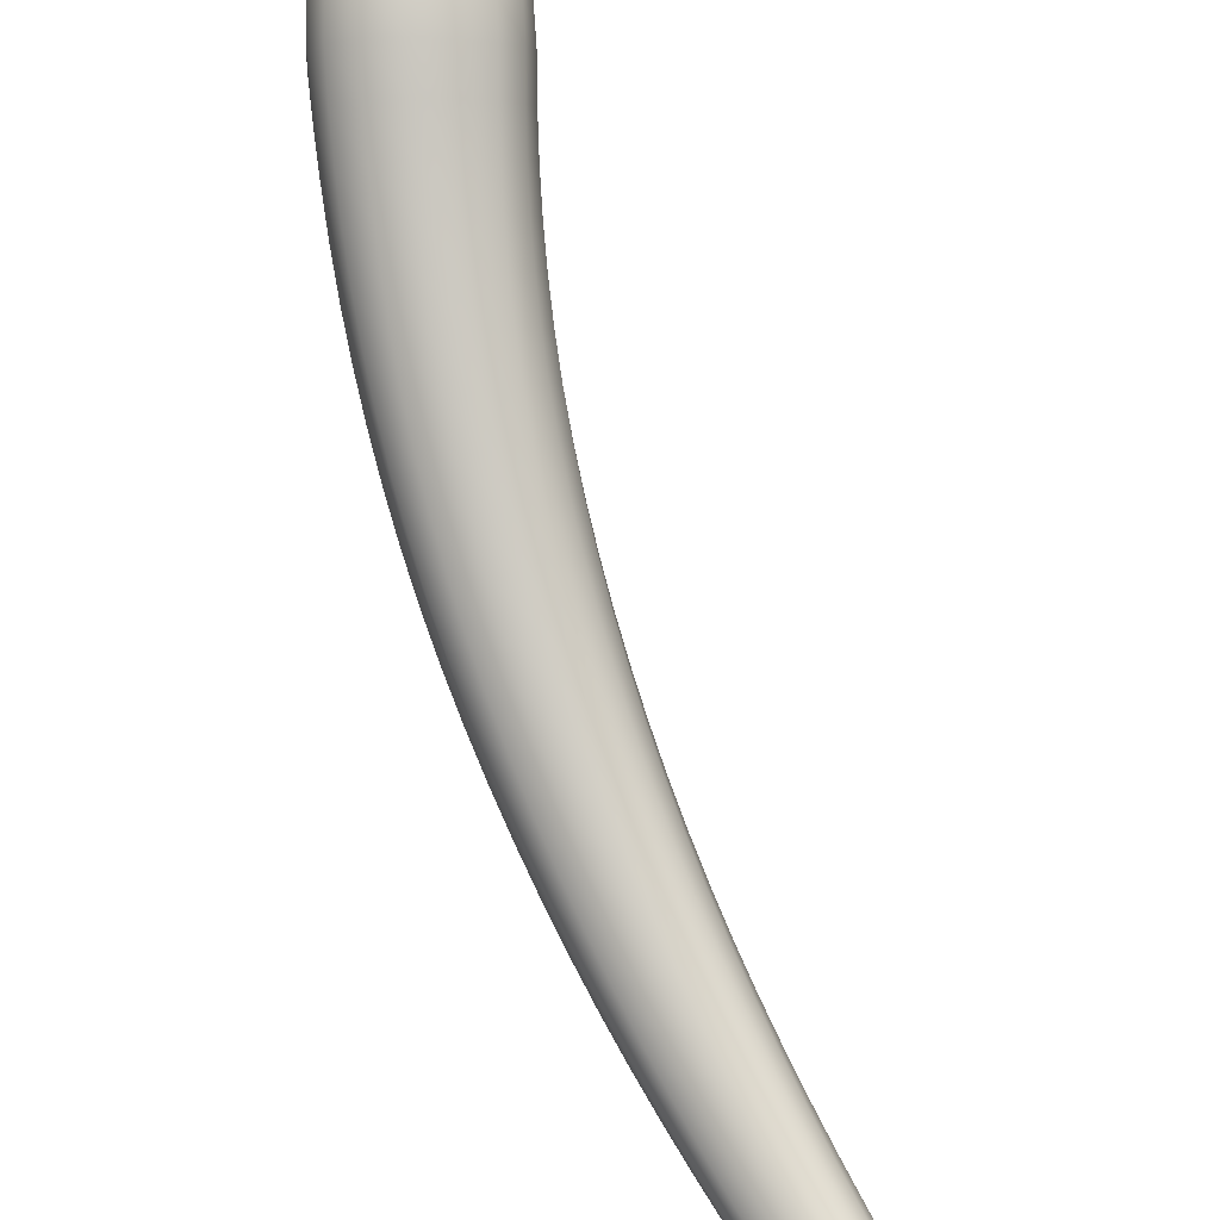
<metadata>
{"format":"obj","ext":"obj","renderer":"f3d","projection":"perspective","resolution":1024,"background":"white","views":[{"elev":49.7,"azim":-178.5,"up":"+Y"}]}
</metadata>
<code>
g
v -0.143 -0.1237 -0.008476
v -0.1953 -0.3218 -0.3239
v -0.2381 -0.6056 -0.7004
v -0.3384 -0.8931 -1.078
v -0.4912 -1.164 -1.457
v -0.6886 -1.402 -1.838
v -0.9134 -1.595 -2.205
v -0.1453 -0.3259 0.1689
v -0.2141 -0.5697 -0.09908
v -0.2796 -0.8442 -0.498
v -0.3955 -1.108 -0.8987
v -0.5577 -1.349 -1.301
v -0.7612 -1.558 -1.705
v -0.9879 -1.725 -2.094
v -0.773 -1.715 -2.251
v -0.5086 -1.524 -1.883
v -0.2672 -1.28 -1.499
v -0.06718 -0.9859 -1.114
v 0.07468 -0.6671 -0.7269
v 0.1575 -0.3323 -0.3384
v 0.1355 -0.1177 -0.0121
v -0.8577 -1.856 -2.14
v -0.593 -1.696 -1.75
v -0.3458 -1.486 -1.343
v -0.1376 -1.233 -0.9344
v 0.02311 -0.9486 -0.5246
v 0.1322 -0.6414 -0.1136
v 0.1315 -0.3514 0.1653
v -1.063 -1.727 -2.43
v -1.118 -1.813 -2.357
v -0.9754 -1.813 -2.464
v -1.034 -1.902 -2.391
v -0.2546 -0.3019 -0.02394
v -0.285 -0.575 -0.4014
v -0.3584 -0.846 -0.7879
v -0.4838 -1.11 -1.176
v -0.6553 -1.349 -1.567
v -0.8662 -1.554 -1.958
v -1.07 -1.704 -2.298
v -0.6567 -1.729 -2.02
v -0.3886 -1.526 -1.627
v -0.1547 -1.272 -1.23
v 0.03228 -0.9791 -0.8308
v 0.1637 -0.661 -0.4298
v 0.2304 -0.3304 -0.03444
v -0.8159 -1.743 -1.906
v -0.5736 -1.56 -1.498
v -0.3662 -1.336 -1.089
v -0.2014 -1.081 -0.6792
v -0.08447 -0.8018 -0.2699
v -0.01854 -0.507 0.126
v -0.005599 -0.1253 -0.1844
v -0.03692 -0.4342 -0.5613
v -0.1247 -0.7442 -0.9395
v -0.2723 -1.046 -1.317
v -0.4702 -1.315 -1.695
v -0.707 -1.54 -2.072
v -0.9387 -1.703 -2.396
v -0.001317 -0.171 0.1511
v -0.9099 -1.864 -2.358
v -1.041 -1.865 -2.261
v -1.086 -1.833 -2.465
v -0.1859 -0.1832 -0.1413
v -0.2683 -0.4383 -0.2088
v -0.1937 -0.4318 0.08595
v -0.1805 -0.2037 0.1065
v -0.2099 -0.4647 -0.512
v -0.3148 -0.7098 -0.5944
v -0.2405 -0.7082 -0.2983
v -0.2812 -0.7495 -0.889
v -0.415 -0.9806 -0.9819
v -0.3315 -0.9779 -0.6982
v -0.4088 -1.032 -1.267
v -0.5641 -1.233 -1.371
v -0.4711 -1.232 -1.1
v -0.5847 -1.287 -1.647
v -0.7566 -1.456 -1.763
v -0.6547 -1.458 -1.503
v -0.8012 -1.506 -2.027
v -0.9753 -1.637 -2.141
v -0.8753 -1.648 -1.905
v -1.012 -1.667 -2.354
v -1.114 -1.766 -2.409
v -1.083 -1.783 -2.255
v -0.6418 -1.628 -2.073
v -0.5191 -1.634 -1.825
v -0.7275 -1.784 -1.951
v -0.7908 -1.808 -2.204
v -0.3833 -1.408 -1.691
v -0.2669 -1.406 -1.429
v -0.465 -1.597 -1.547
v -0.1609 -1.138 -1.307
v -0.05427 -1.129 -1.031
v -0.2363 -1.364 -1.139
v 0.01133 -0.8286 -0.9205
v 0.1049 -0.8229 -0.6306
v -0.05095 -1.094 -0.7297
v 0.1234 -0.5017 -0.5329
v 0.2084 -0.4943 -0.2286
v 0.08429 -0.7974 -0.3192
v 0.1712 -0.1735 -0.1491
v 0.1728 -0.2131 0.1031
v 0.1596 -0.4839 0.07814
v -0.6913 -1.657 -1.703
v -0.9373 -1.815 -2.097
v -0.465 -1.453 -1.294
v -0.2781 -1.212 -0.8839
v -0.1367 -0.9437 -0.4745
v -0.04498 -0.6562 -0.06545
v -0.004889 -0.347 0.2176
v -0.01491 -0.2764 -0.372
v -0.002842 -0.06978 -0.008043
v -0.07325 -0.5891 -0.7504
v -0.1912 -0.8976 -1.129
v -0.366 -1.186 -1.506
v -0.5844 -1.433 -1.884
v -0.8287 -1.63 -2.248
v -0.8906 -1.78 -2.398
v -1.026 -1.766 -2.476
v -0.9693 -1.903 -2.299
v -1.008 -1.876 -2.452
v -1.097 -1.875 -2.385
v -0.2133 -0.189 -0.01082
v -0.2448 -0.3026 -0.1761
v -0.2515 -0.436 -0.05046
v -0.2156 -0.3114 0.102
v -0.2531 -0.4443 -0.3656
v -0.2741 -0.5813 -0.5556
v -0.2934 -0.7101 -0.4422
v -0.2662 -0.5747 -0.2461
v -0.3091 -0.7193 -0.746
v -0.3583 -0.859 -0.9368
v -0.3869 -0.9778 -0.8359
v -0.3337 -0.8446 -0.6388
v -0.4205 -0.9957 -1.128
v -0.4949 -1.127 -1.32
v -0.5294 -1.23 -1.231
v -0.4524 -1.107 -1.033
v -0.5807 -1.25 -1.512
v -0.6772 -1.366 -1.705
v -0.7154 -1.454 -1.629
v -0.6173 -1.346 -1.43
v -0.7837 -1.472 -1.898
v -0.8949 -1.567 -2.085
v -0.9348 -1.64 -2.022
v -0.823 -1.553 -1.828
v -1.001 -1.644 -2.255
v -1.076 -1.71 -2.382
v -1.111 -1.766 -2.335
v -1.041 -1.711 -2.197
v -0.7078 -1.724 -2.144
v -0.5715 -1.632 -1.956
v -0.6187 -1.723 -1.887
v -0.7551 -1.806 -2.081
v -0.4381 -1.526 -1.762
v -0.3138 -1.408 -1.567
v -0.3582 -1.516 -1.485
v -0.4842 -1.625 -1.686
v -0.1985 -1.275 -1.372
v -0.09401 -1.131 -1.176
v -0.1347 -1.262 -1.081
v -0.2413 -1.394 -1.283
v -0.003182 -0.9792 -0.9797
v 0.07272 -0.8218 -0.7831
v 0.04085 -0.9735 -0.6758
v -0.04034 -1.121 -0.8787
v 0.1342 -0.6591 -0.5859
v 0.1814 -0.4917 -0.3883
v 0.1633 -0.66 -0.2687
v 0.1088 -0.8195 -0.4725
v 0.2141 -0.32 -0.1901
v 0.2018 -0.1898 -0.01715
v 0.1978 -0.3446 0.09565
v 0.2039 -0.4963 -0.06449
v -0.8366 -1.812 -2.022
v -0.707 -1.733 -1.824
v -0.7924 -1.657 -1.799
v -0.9115 -1.738 -1.996
v -0.5795 -1.64 -1.619
v -0.4604 -1.537 -1.415
v -0.5691 -1.461 -1.391
v -0.6763 -1.564 -1.595
v -0.3506 -1.424 -1.21
v -0.2509 -1.301 -1.004
v -0.3846 -1.229 -0.984
v -0.4716 -1.349 -1.187
v -0.1625 -1.17 -0.7992
v -0.086 -1.033 -0.5937
v -0.2444 -0.97 -0.5779
v -0.3086 -1.102 -0.7808
v -0.02185 -0.8892 -0.3882
v 0.02951 -0.7407 -0.1825
v -0.1531 -0.6932 -0.1728
v -0.1925 -0.8333 -0.3752
v 0.06769 -0.5884 0.02326
v 0.0773 -0.4334 0.1734
v -0.09827 -0.4094 0.1763
v -0.1265 -0.5504 0.02927
v 0.08455 -0.09191 -0.09146
v 0.08911 -0.2056 -0.2698
v -0.1085 -0.2105 -0.2638
v -0.09278 -0.1002 -0.08852
v 0.06837 -0.3731 -0.4615
v 0.03329 -0.536 -0.6529
v -0.1435 -0.5116 -0.6399
v -0.1193 -0.3636 -0.4518
v -0.01654 -0.6964 -0.844
v -0.08149 -0.8546 -1.035
v -0.2361 -0.8097 -1.016
v -0.1823 -0.6601 -0.8281
v -0.1618 -1.009 -1.225
v -0.2563 -1.156 -1.416
v -0.3857 -1.097 -1.393
v -0.3043 -0.9565 -1.205
v -0.3619 -1.293 -1.606
v -0.4772 -1.416 -1.796
v -0.5819 -1.351 -1.771
v -0.4786 -1.229 -1.582
v -0.6021 -1.528 -1.986
v -0.7311 -1.626 -2.169
v -0.8134 -1.561 -2.144
v -0.6953 -1.462 -1.961
v -0.8533 -1.706 -2.335
v -0.957 -1.765 -2.45
v -1.015 -1.71 -2.428
v -0.9258 -1.642 -2.31
v 0.08779 -0.1184 0.07037
v -0.09219 -0.1191 0.07195
v -0.09263 -0.2551 0.1867
v 0.0868 -0.2643 0.1851
v -0.9443 -1.841 -2.433
v -0.8356 -1.798 -2.313
v -0.8815 -1.871 -2.255
v -0.9825 -1.9 -2.385
v -1.044 -1.9 -2.339
v -0.9564 -1.873 -2.2
v -1.023 -1.803 -2.175
v -1.098 -1.841 -2.318
v -1.118 -1.826 -2.415
v -1.083 -1.772 -2.461
v -1.029 -1.827 -2.482
v -1.065 -1.882 -2.436
v -0.2363 -0.2379 -0.08741
v -0.2645 -0.3679 -0.1128
v -0.2404 -0.3697 0.03649
v -0.2295 -0.246 0.05049
v -0.262 -0.513 -0.4606
v -0.2982 -0.6424 -0.4978
v -0.2782 -0.6427 -0.344
v -0.2751 -0.5071 -0.305
v -0.332 -0.7892 -0.8414
v -0.3851 -0.9137 -0.8848
v -0.3587 -0.9115 -0.7372
v -0.3349 -0.7778 -0.6911
v -0.4563 -1.062 -1.224
v -0.5226 -1.173 -1.274
v -0.4895 -1.169 -1.132
v -0.448 -1.046 -1.079
v -0.6277 -1.309 -1.608
v -0.7047 -1.404 -1.665
v -0.6651 -1.401 -1.529
v -0.6084 -1.292 -1.469
v -0.8393 -1.521 -1.993
v -0.9214 -1.598 -2.052
v -0.879 -1.598 -1.927
v -0.8108 -1.506 -1.861
v -1.045 -1.678 -2.326
v -1.1 -1.734 -2.36
v -1.083 -1.741 -2.272
v -1.027 -1.672 -2.224
v -0.64 -1.68 -2.051
v -0.5876 -1.683 -1.923
v -0.6874 -1.766 -1.985
v -0.7249 -1.771 -2.114
v -0.3748 -1.468 -1.664
v -0.3266 -1.468 -1.528
v -0.4201 -1.572 -1.585
v -0.4528 -1.582 -1.726
v -0.1447 -1.204 -1.274
v -0.1029 -1.202 -1.13
v -0.1866 -1.329 -1.182
v -0.2095 -1.34 -1.329
v 0.0366 -0.9011 -0.8814
v 0.07029 -0.9017 -0.7308
v 0.001908 -1.048 -0.7773
v -0.009231 -1.055 -0.9308
v 0.1596 -0.5759 -0.4871
v 0.1878 -0.5782 -0.3293
v 0.1378 -0.7404 -0.3706
v 0.136 -0.7426 -0.5303
v 0.2174 -0.244 -0.09726
v 0.2154 -0.2637 0.04392
v 0.2108 -0.417 0.02664
v 0.2253 -0.4095 -0.1278
v -0.7723 -1.774 -1.924
v -0.7533 -1.702 -1.805
v -0.8522 -1.699 -1.899
v -0.8777 -1.781 -2.004
v -0.5188 -1.59 -1.517
v -0.5181 -1.507 -1.396
v -0.6216 -1.513 -1.493
v -0.6314 -1.61 -1.601
v -0.2994 -1.364 -1.107
v -0.3208 -1.275 -0.9863
v -0.4267 -1.29 -1.086
v -0.4143 -1.396 -1.191
v -0.1227 -1.102 -0.6965
v -0.1676 -1.013 -0.5769
v -0.275 -1.037 -0.6793
v -0.2383 -1.147 -0.7816
v 0.005451 -0.8155 -0.2853
v -0.06311 -0.7294 -0.1677
v -0.1712 -0.7636 -0.2739
v -0.109 -0.8733 -0.3722
v 0.07796 -0.5112 0.1122
v -0.01024 -0.4296 0.1894
v -0.1144 -0.4791 0.1165
v -0.03012 -0.5823 0.03673
v 0.09139 -0.1346 -0.1773
v -0.009007 -0.1951 -0.2773
v -0.1035 -0.1436 -0.173
v -0.00383 -0.08014 -0.095
v 0.05265 -0.455 -0.5572
v -0.05323 -0.5117 -0.6558
v -0.1297 -0.4379 -0.5458
v -0.02418 -0.3559 -0.4666
v -0.04711 -0.7759 -0.9394
v -0.1561 -0.8213 -1.034
v -0.2074 -0.735 -0.9222
v -0.09707 -0.6667 -0.845
v -0.2075 -1.084 -1.321
v -0.3178 -1.118 -1.412
v -0.3435 -1.028 -1.299
v -0.23 -0.9727 -1.223
v -0.4184 -1.356 -1.701
v -0.5261 -1.376 -1.79
v -0.529 -1.291 -1.677
v -0.4169 -1.252 -1.601
v -0.6668 -1.579 -2.079
v -0.7686 -1.587 -2.162
v -0.7544 -1.514 -2.054
v -0.6451 -1.488 -1.979
v -0.9083 -1.738 -2.403
v -0.9853 -1.734 -2.446
v -0.9748 -1.677 -2.378
v -0.886 -1.668 -2.328
v -0.001779 -0.1045 0.07766
v -0.09878 -0.1784 0.1402
v -0.002134 -0.2564 0.2013
v 0.09486 -0.1824 0.1388
v -0.8929 -1.824 -2.383
v -0.8527 -1.84 -2.287
v -0.9363 -1.892 -2.328
v -0.9614 -1.876 -2.414
v -1.006 -1.893 -2.276
v -0.9933 -1.844 -2.183
v -1.068 -1.826 -2.252
v -1.077 -1.876 -2.328
v -1.108 -1.8 -2.445
v -1.06 -1.801 -2.481
v -1.051 -1.86 -2.468
v -1.099 -1.859 -2.432
v -0.1675 -0.1403 -0.06334
v -0.1927 -0.2476 -0.2299
v -0.2475 -0.3744 -0.2708
v -0.2573 -0.5059 -0.1482
v -0.2056 -0.4993 0.0003766
v -0.1717 -0.3707 0.1439
v -0.169 -0.2703 0.1506
v -0.1679 -0.151 0.04516
v -0.201 -0.3939 -0.4179
v -0.2222 -0.535 -0.6061
v -0.2898 -0.6498 -0.6508
v -0.3119 -0.7773 -0.5404
v -0.2585 -0.7765 -0.3981
v -0.2258 -0.6393 -0.1987
v -0.2578 -0.6773 -0.7947
v -0.3081 -0.8217 -0.9835
v -0.3878 -0.928 -1.032
v -0.4182 -1.043 -0.9346
v -0.362 -1.043 -0.7984
v -0.304 -0.9114 -0.598
v -0.372 -0.9633 -1.173
v -0.4486 -1.099 -1.362
v -0.5364 -1.189 -1.416
v -0.572 -1.289 -1.331
v -0.5131 -1.291 -1.2
v -0.4319 -1.17 -0.9991
v -0.5367 -1.227 -1.552
v -0.6354 -1.346 -1.742
v -0.7292 -1.42 -1.801
v -0.7681 -1.504 -1.729
v -0.7068 -1.509 -1.604
v -0.605 -1.404 -1.402
v -0.7443 -1.455 -1.933
v -0.8579 -1.553 -2.118
v -0.9491 -1.608 -2.173
v -0.9891 -1.678 -2.113
v -0.9324 -1.689 -2.002
v -0.8178 -1.605 -1.806
v -0.9662 -1.633 -2.286
v -1.045 -1.7 -2.404
v -1.09 -1.742 -2.426
v -1.123 -1.792 -2.383
v -1.109 -1.802 -2.317
v -1.04 -1.757 -2.179
v -0.7084 -1.674 -2.164
v -0.5748 -1.578 -1.979
v -0.5037 -1.581 -1.859
v -0.5504 -1.675 -1.786
v -0.66 -1.742 -1.851
v -0.7939 -1.822 -2.048
v -0.8203 -1.841 -2.171
v -0.7735 -1.764 -2.232
v -0.4448 -1.468 -1.787
v -0.3241 -1.346 -1.595
v -0.255 -1.343 -1.469
v -0.2986 -1.457 -1.384
v -0.4043 -1.543 -1.445
v -0.528 -1.648 -1.648
v -0.2127 -1.21 -1.403
v -0.1123 -1.063 -1.21
v -0.0467 -1.056 -1.078
v -0.08589 -1.192 -0.98
v -0.1855 -1.299 -1.037
v -0.2898 -1.426 -1.241
v -0.026 -0.9079 -1.017
v 0.04486 -0.7483 -0.8238
v 0.1052 -0.7411 -0.6845
v 0.07649 -0.8972 -0.5742
v -0.01233 -1.022 -0.6272
v -0.0927 -1.164 -0.8321
v 0.1009 -0.5849 -0.6299
v 0.1423 -0.4176 -0.4357
v 0.1996 -0.4063 -0.2892
v 0.1854 -0.5786 -0.1666
v 0.1099 -0.7199 -0.2164
v 0.05533 -0.8737 -0.4219
v 0.1691 -0.2459 -0.2409
v 0.1579 -0.1302 -0.0686
v 0.1609 -0.1503 0.0416
v 0.1586 -0.2901 0.147
v 0.1511 -0.409 0.1386
v 0.151 -0.562 -0.01065
v -0.6423 -1.688 -1.721
v -0.7333 -1.611 -1.697
v -0.9689 -1.773 -2.089
v -0.8985 -1.845 -2.114
v -0.4043 -1.482 -1.312
v -0.5191 -1.406 -1.289
v -0.2053 -1.237 -0.9018
v -0.3452 -1.167 -0.8824
v -0.05235 -0.9616 -0.491
v -0.2169 -0.9021 -0.4765
v 0.05027 -0.6649 -0.07962
v -0.1382 -0.6221 -0.07172
v 0.07661 -0.3521 0.1999
v -0.08779 -0.3364 0.2019
v 0.08051 -0.2901 -0.3657
v -0.1123 -0.2881 -0.3578
v -0.08586 -0.08903 -0.007738
v 0.07965 -0.08425 -0.009775
v 0.01025 -0.6163 -0.7485
v -0.161 -0.5854 -0.734
v -0.1197 -0.9324 -1.13
v -0.2684 -0.8837 -1.111
v -0.3079 -1.226 -1.511
v -0.4308 -1.164 -1.488
v -0.5385 -1.474 -1.891
v -0.6374 -1.408 -1.866
v -0.7937 -1.669 -2.255
v -0.8709 -1.604 -2.23
v -0.8343 -1.751 -2.331
v -0.9399 -1.801 -2.443
v -0.9977 -1.793 -2.477
v -1.049 -1.742 -2.457
v -0.9175 -1.884 -2.225
v -1.009 -1.908 -2.356
v -1.024 -1.896 -2.422
v -0.9896 -1.843 -2.465
v -1.114 -1.843 -2.371
v -1.065 -1.896 -2.391
g
f 1 363 123 370
f 363 63 243 123
f 123 243 33 246
f 370 123 246 66
f 63 364 124 243
f 364 2 365 124
f 124 365 64 244
f 243 124 244 33
f 33 244 125 245
f 244 64 366 125
f 125 366 9 367
f 245 125 367 65
f 66 246 126 369
f 246 33 245 126
f 126 245 65 368
f 369 126 368 8
f 2 371 127 365
f 371 67 247 127
f 127 247 34 250
f 365 127 250 64
f 67 372 128 247
f 372 3 373 128
f 128 373 68 248
f 247 128 248 34
f 34 248 129 249
f 248 68 374 129
f 129 374 10 375
f 249 129 375 69
f 64 250 130 366
f 250 34 249 130
f 130 249 69 376
f 366 130 376 9
f 3 377 131 373
f 377 70 251 131
f 131 251 35 254
f 373 131 254 68
f 70 378 132 251
f 378 4 379 132
f 132 379 71 252
f 251 132 252 35
f 35 252 133 253
f 252 71 380 133
f 133 380 11 381
f 253 133 381 72
f 68 254 134 374
f 254 35 253 134
f 134 253 72 382
f 374 134 382 10
f 4 383 135 379
f 383 73 255 135
f 135 255 36 258
f 379 135 258 71
f 73 384 136 255
f 384 5 385 136
f 136 385 74 256
f 255 136 256 36
f 36 256 137 257
f 256 74 386 137
f 137 386 12 387
f 257 137 387 75
f 71 258 138 380
f 258 36 257 138
f 138 257 75 388
f 380 138 388 11
f 5 389 139 385
f 389 76 259 139
f 139 259 37 262
f 385 139 262 74
f 76 390 140 259
f 390 6 391 140
f 140 391 77 260
f 259 140 260 37
f 37 260 141 261
f 260 77 392 141
f 141 392 13 393
f 261 141 393 78
f 74 262 142 386
f 262 37 261 142
f 142 261 78 394
f 386 142 394 12
f 6 395 143 391
f 395 79 263 143
f 143 263 38 266
f 391 143 266 77
f 79 396 144 263
f 396 7 397 144
f 144 397 80 264
f 263 144 264 38
f 38 264 145 265
f 264 80 398 145
f 145 398 14 399
f 265 145 399 81
f 77 266 146 392
f 266 38 265 146
f 146 265 81 400
f 392 146 400 13
f 7 401 147 397
f 401 82 267 147
f 147 267 39 270
f 397 147 270 80
f 82 402 148 267
f 402 29 403 148
f 148 403 83 268
f 267 148 268 39
f 39 268 149 269
f 268 83 404 149
f 149 404 30 405
f 269 149 405 84
f 80 270 150 398
f 270 39 269 150
f 150 269 84 406
f 398 150 406 14
f 15 407 151 414
f 407 85 271 151
f 151 271 40 274
f 414 151 274 88
f 85 408 152 271
f 408 16 409 152
f 152 409 86 272
f 271 152 272 40
f 40 272 153 273
f 272 86 410 153
f 153 410 23 411
f 273 153 411 87
f 88 274 154 413
f 274 40 273 154
f 154 273 87 412
f 413 154 412 22
f 16 415 155 409
f 415 89 275 155
f 155 275 41 278
f 409 155 278 86
f 89 416 156 275
f 416 17 417 156
f 156 417 90 276
f 275 156 276 41
f 41 276 157 277
f 276 90 418 157
f 157 418 24 419
f 277 157 419 91
f 86 278 158 410
f 278 41 277 158
f 158 277 91 420
f 410 158 420 23
f 17 421 159 417
f 421 92 279 159
f 159 279 42 282
f 417 159 282 90
f 92 422 160 279
f 422 18 423 160
f 160 423 93 280
f 279 160 280 42
f 42 280 161 281
f 280 93 424 161
f 161 424 25 425
f 281 161 425 94
f 90 282 162 418
f 282 42 281 162
f 162 281 94 426
f 418 162 426 24
f 18 427 163 423
f 427 95 283 163
f 163 283 43 286
f 423 163 286 93
f 95 428 164 283
f 428 19 429 164
f 164 429 96 284
f 283 164 284 43
f 43 284 165 285
f 284 96 430 165
f 165 430 26 431
f 285 165 431 97
f 93 286 166 424
f 286 43 285 166
f 166 285 97 432
f 424 166 432 25
f 19 433 167 429
f 433 98 287 167
f 167 287 44 290
f 429 167 290 96
f 98 434 168 287
f 434 20 435 168
f 168 435 99 288
f 287 168 288 44
f 44 288 169 289
f 288 99 436 169
f 169 436 27 437
f 289 169 437 100
f 96 290 170 430
f 290 44 289 170
f 170 289 100 438
f 430 170 438 26
f 20 439 171 435
f 439 101 291 171
f 171 291 45 294
f 435 171 294 99
f 101 440 172 291
f 440 21 441 172
f 172 441 102 292
f 291 172 292 45
f 45 292 173 293
f 292 102 442 173
f 173 442 28 443
f 293 173 443 103
f 99 294 174 436
f 294 45 293 174
f 174 293 103 444
f 436 174 444 27
f 22 412 175 448
f 412 87 295 175
f 175 295 46 298
f 448 175 298 105
f 87 411 176 295
f 411 23 445 176
f 176 445 104 296
f 295 176 296 46
f 46 296 177 297
f 296 104 446 177
f 177 446 13 400
f 297 177 400 81
f 105 298 178 447
f 298 46 297 178
f 178 297 81 399
f 447 178 399 14
f 23 420 179 445
f 420 91 299 179
f 179 299 47 302
f 445 179 302 104
f 91 419 180 299
f 419 24 449 180
f 180 449 106 300
f 299 180 300 47
f 47 300 181 301
f 300 106 450 181
f 181 450 12 394
f 301 181 394 78
f 104 302 182 446
f 302 47 301 182
f 182 301 78 393
f 446 182 393 13
f 24 426 183 449
f 426 94 303 183
f 183 303 48 306
f 449 183 306 106
f 94 425 184 303
f 425 25 451 184
f 184 451 107 304
f 303 184 304 48
f 48 304 185 305
f 304 107 452 185
f 185 452 11 388
f 305 185 388 75
f 106 306 186 450
f 306 48 305 186
f 186 305 75 387
f 450 186 387 12
f 25 432 187 451
f 432 97 307 187
f 187 307 49 310
f 451 187 310 107
f 97 431 188 307
f 431 26 453 188
f 188 453 108 308
f 307 188 308 49
f 49 308 189 309
f 308 108 454 189
f 189 454 10 382
f 309 189 382 72
f 107 310 190 452
f 310 49 309 190
f 190 309 72 381
f 452 190 381 11
f 26 438 191 453
f 438 100 311 191
f 191 311 50 314
f 453 191 314 108
f 100 437 192 311
f 437 27 455 192
f 192 455 109 312
f 311 192 312 50
f 50 312 193 313
f 312 109 456 193
f 193 456 9 376
f 313 193 376 69
f 108 314 194 454
f 314 50 313 194
f 194 313 69 375
f 454 194 375 10
f 27 444 195 455
f 444 103 315 195
f 195 315 51 318
f 455 195 318 109
f 103 443 196 315
f 443 28 457 196
f 196 457 110 316
f 315 196 316 51
f 51 316 197 317
f 316 110 458 197
f 197 458 8 368
f 317 197 368 65
f 109 318 198 456
f 318 51 317 198
f 198 317 65 367
f 456 198 367 9
f 21 440 199 462
f 440 101 319 199
f 199 319 52 322
f 462 199 322 112
f 101 439 200 319
f 439 20 459 200
f 200 459 111 320
f 319 200 320 52
f 52 320 201 321
f 320 111 460 201
f 201 460 2 364
f 321 201 364 63
f 112 322 202 461
f 322 52 321 202
f 202 321 63 363
f 461 202 363 1
f 20 434 203 459
f 434 98 323 203
f 203 323 53 326
f 459 203 326 111
f 98 433 204 323
f 433 19 463 204
f 204 463 113 324
f 323 204 324 53
f 53 324 205 325
f 324 113 464 205
f 205 464 3 372
f 325 205 372 67
f 111 326 206 460
f 326 53 325 206
f 206 325 67 371
f 460 206 371 2
f 19 428 207 463
f 428 95 327 207
f 207 327 54 330
f 463 207 330 113
f 95 427 208 327
f 427 18 465 208
f 208 465 114 328
f 327 208 328 54
f 54 328 209 329
f 328 114 466 209
f 209 466 4 378
f 329 209 378 70
f 113 330 210 464
f 330 54 329 210
f 210 329 70 377
f 464 210 377 3
f 18 422 211 465
f 422 92 331 211
f 211 331 55 334
f 465 211 334 114
f 92 421 212 331
f 421 17 467 212
f 212 467 115 332
f 331 212 332 55
f 55 332 213 333
f 332 115 468 213
f 213 468 5 384
f 333 213 384 73
f 114 334 214 466
f 334 55 333 214
f 214 333 73 383
f 466 214 383 4
f 17 416 215 467
f 416 89 335 215
f 215 335 56 338
f 467 215 338 115
f 89 415 216 335
f 415 16 469 216
f 216 469 116 336
f 335 216 336 56
f 56 336 217 337
f 336 116 470 217
f 217 470 6 390
f 337 217 390 76
f 115 338 218 468
f 338 56 337 218
f 218 337 76 389
f 468 218 389 5
f 16 408 219 469
f 408 85 339 219
f 219 339 57 342
f 469 219 342 116
f 85 407 220 339
f 407 15 471 220
f 220 471 117 340
f 339 220 340 57
f 57 340 221 341
f 340 117 472 221
f 221 472 7 396
f 341 221 396 79
f 116 342 222 470
f 342 57 341 222
f 222 341 79 395
f 470 222 395 6
f 15 473 223 471
f 473 118 343 223
f 223 343 58 346
f 471 223 346 117
f 118 474 224 343
f 474 31 475 224
f 224 475 119 344
f 343 224 344 58
f 58 344 225 345
f 344 119 476 225
f 225 476 29 402
f 345 225 402 82
f 117 346 226 472
f 346 58 345 226
f 226 345 82 401
f 472 226 401 7
f 21 462 227 441
f 462 112 347 227
f 227 347 59 350
f 441 227 350 102
f 112 461 228 347
f 461 1 370 228
f 228 370 66 348
f 347 228 348 59
f 59 348 229 349
f 348 66 369 229
f 229 369 8 458
f 349 229 458 110
f 102 350 230 442
f 350 59 349 230
f 230 349 110 457
f 442 230 457 28
f 31 474 231 480
f 474 118 351 231
f 231 351 60 354
f 480 231 354 121
f 118 473 232 351
f 473 15 414 232
f 232 414 88 352
f 351 232 352 60
f 60 352 233 353
f 352 88 413 233
f 233 413 22 477
f 353 233 477 120
f 121 354 234 479
f 354 60 353 234
f 234 353 120 478
f 479 234 478 32
f 32 478 235 482
f 478 120 355 235
f 235 355 61 358
f 482 235 358 122
f 120 477 236 355
f 477 22 448 236
f 236 448 105 356
f 355 236 356 61
f 61 356 237 357
f 356 105 447 237
f 237 447 14 406
f 357 237 406 84
f 122 358 238 481
f 358 61 357 238
f 238 357 84 405
f 481 238 405 30
f 30 404 239 481
f 404 83 359 239
f 239 359 62 362
f 481 239 362 122
f 83 403 240 359
f 403 29 476 240
f 240 476 119 360
f 359 240 360 62
f 62 360 241 361
f 360 119 475 241
f 241 475 31 480
f 361 241 480 121
f 122 362 242 482
f 362 62 361 242
f 242 361 121 479
f 482 242 479 32

</code>
